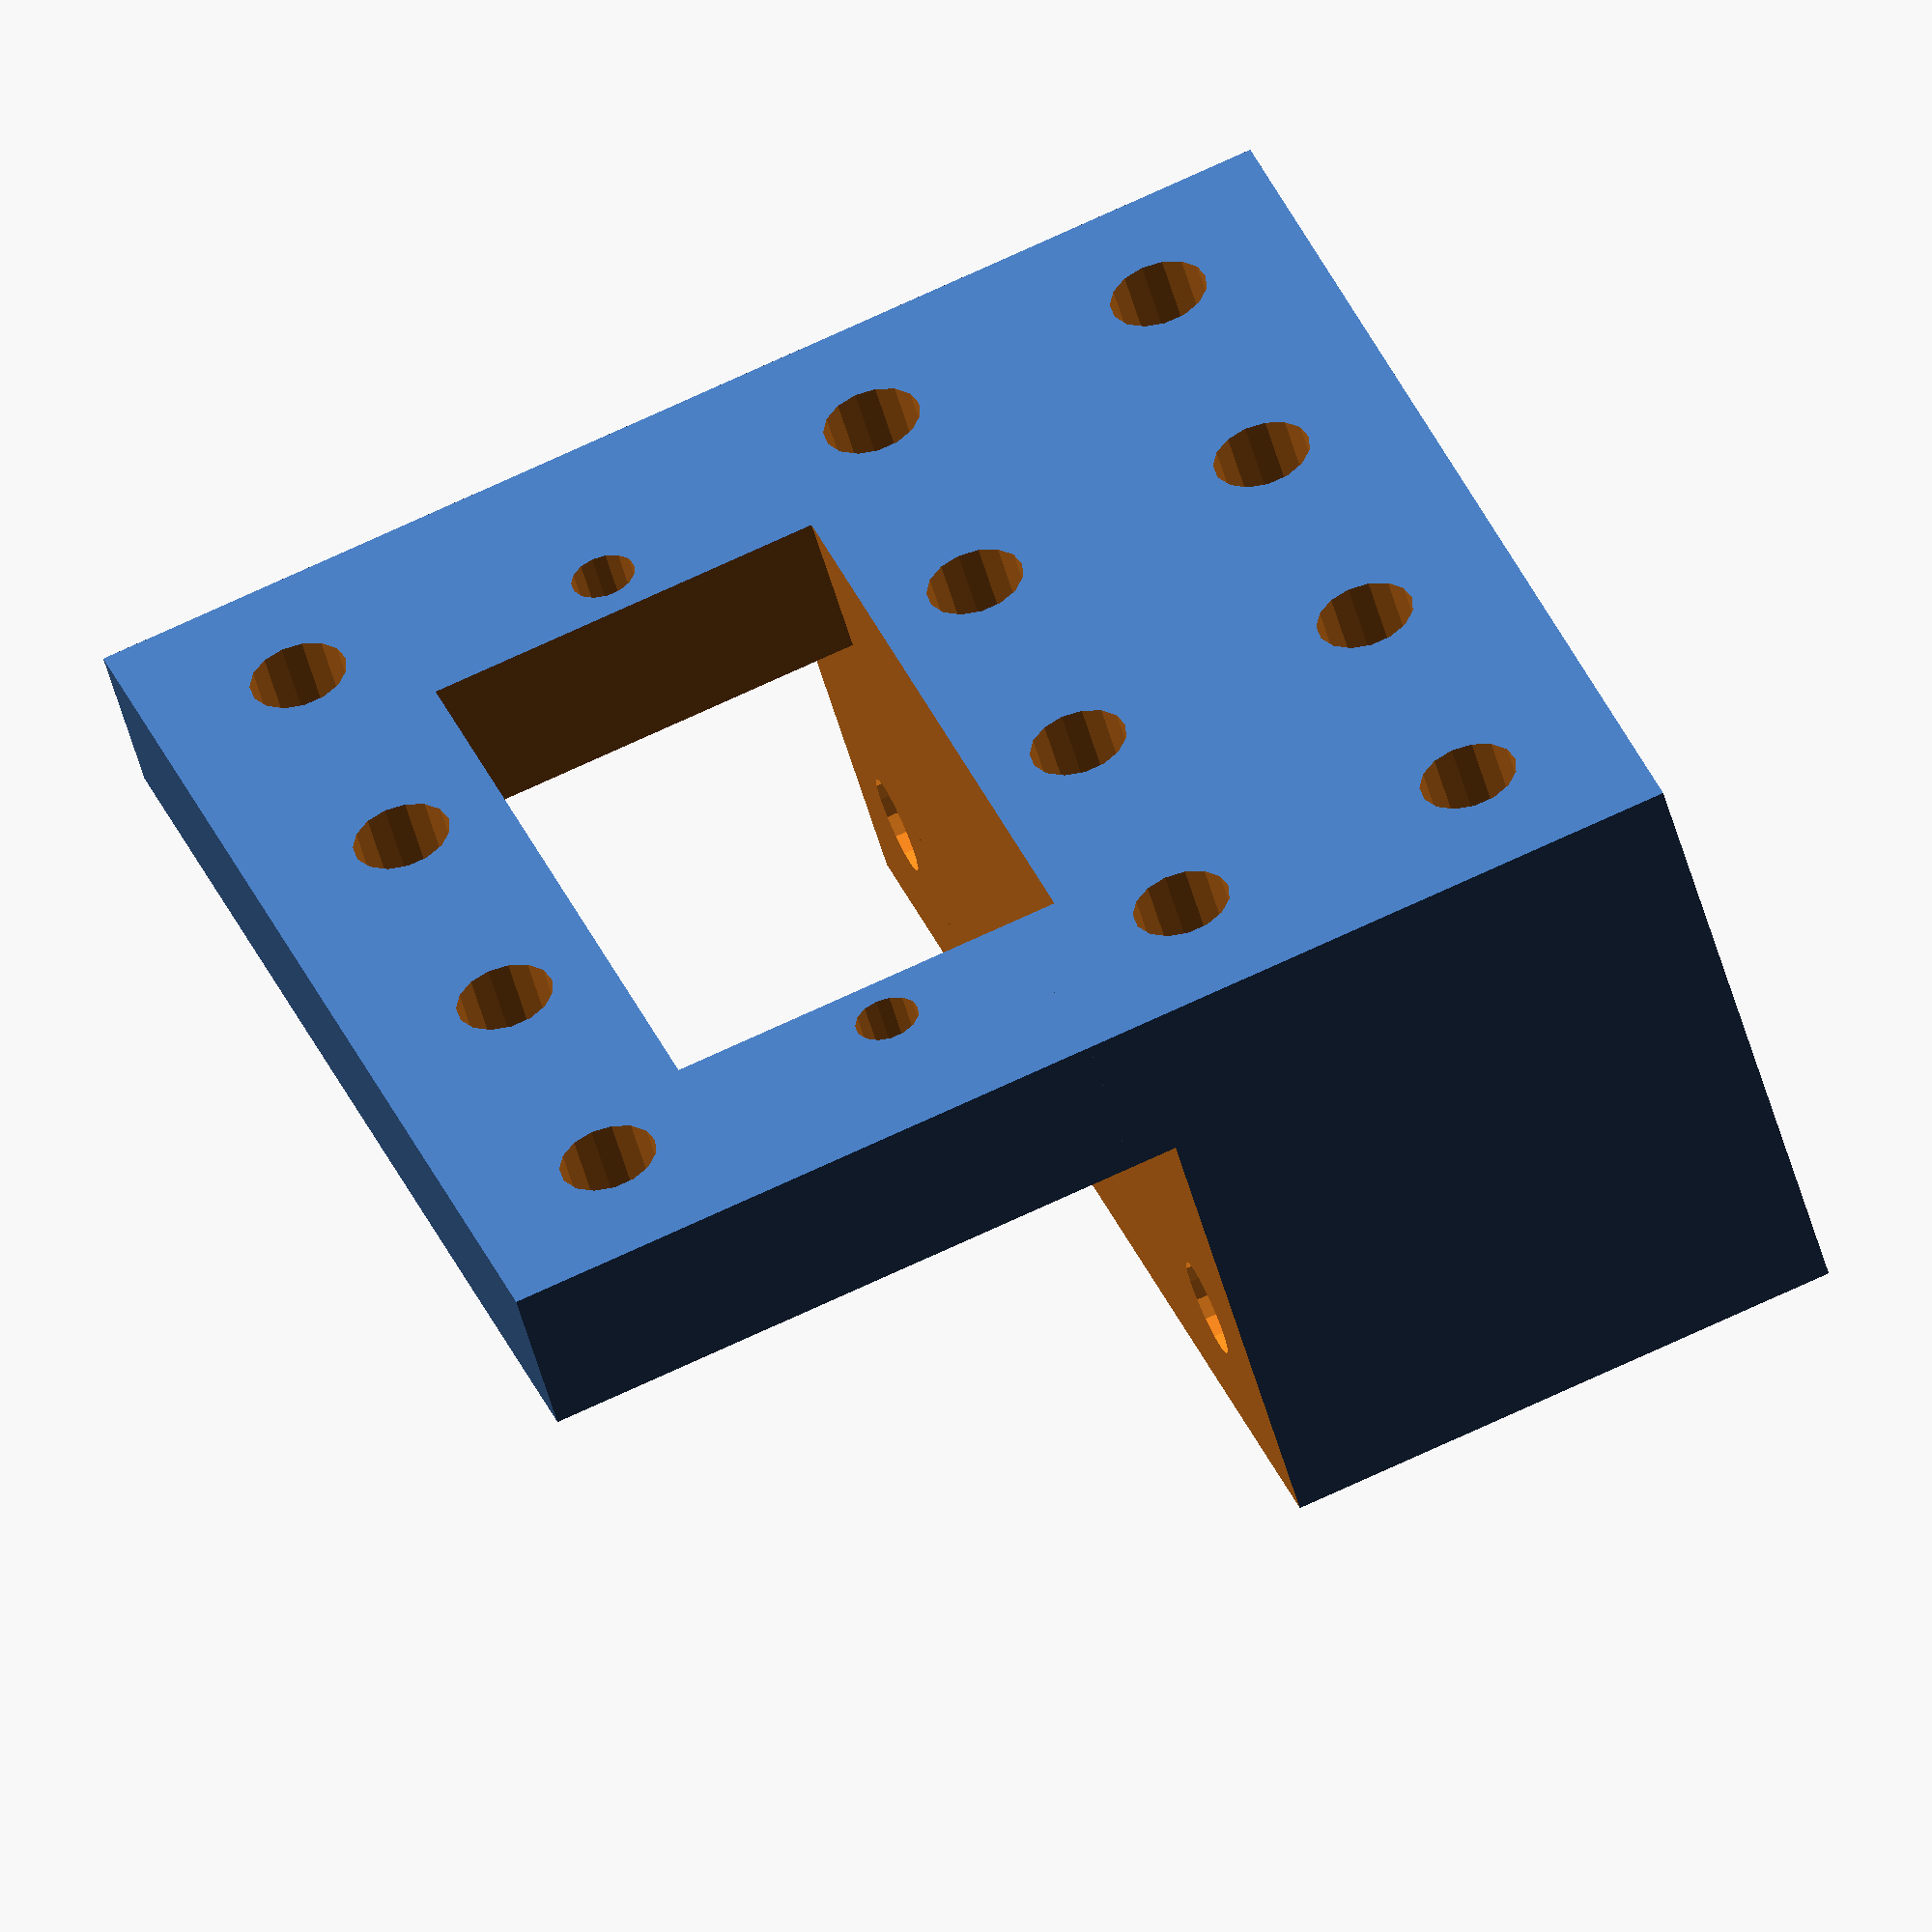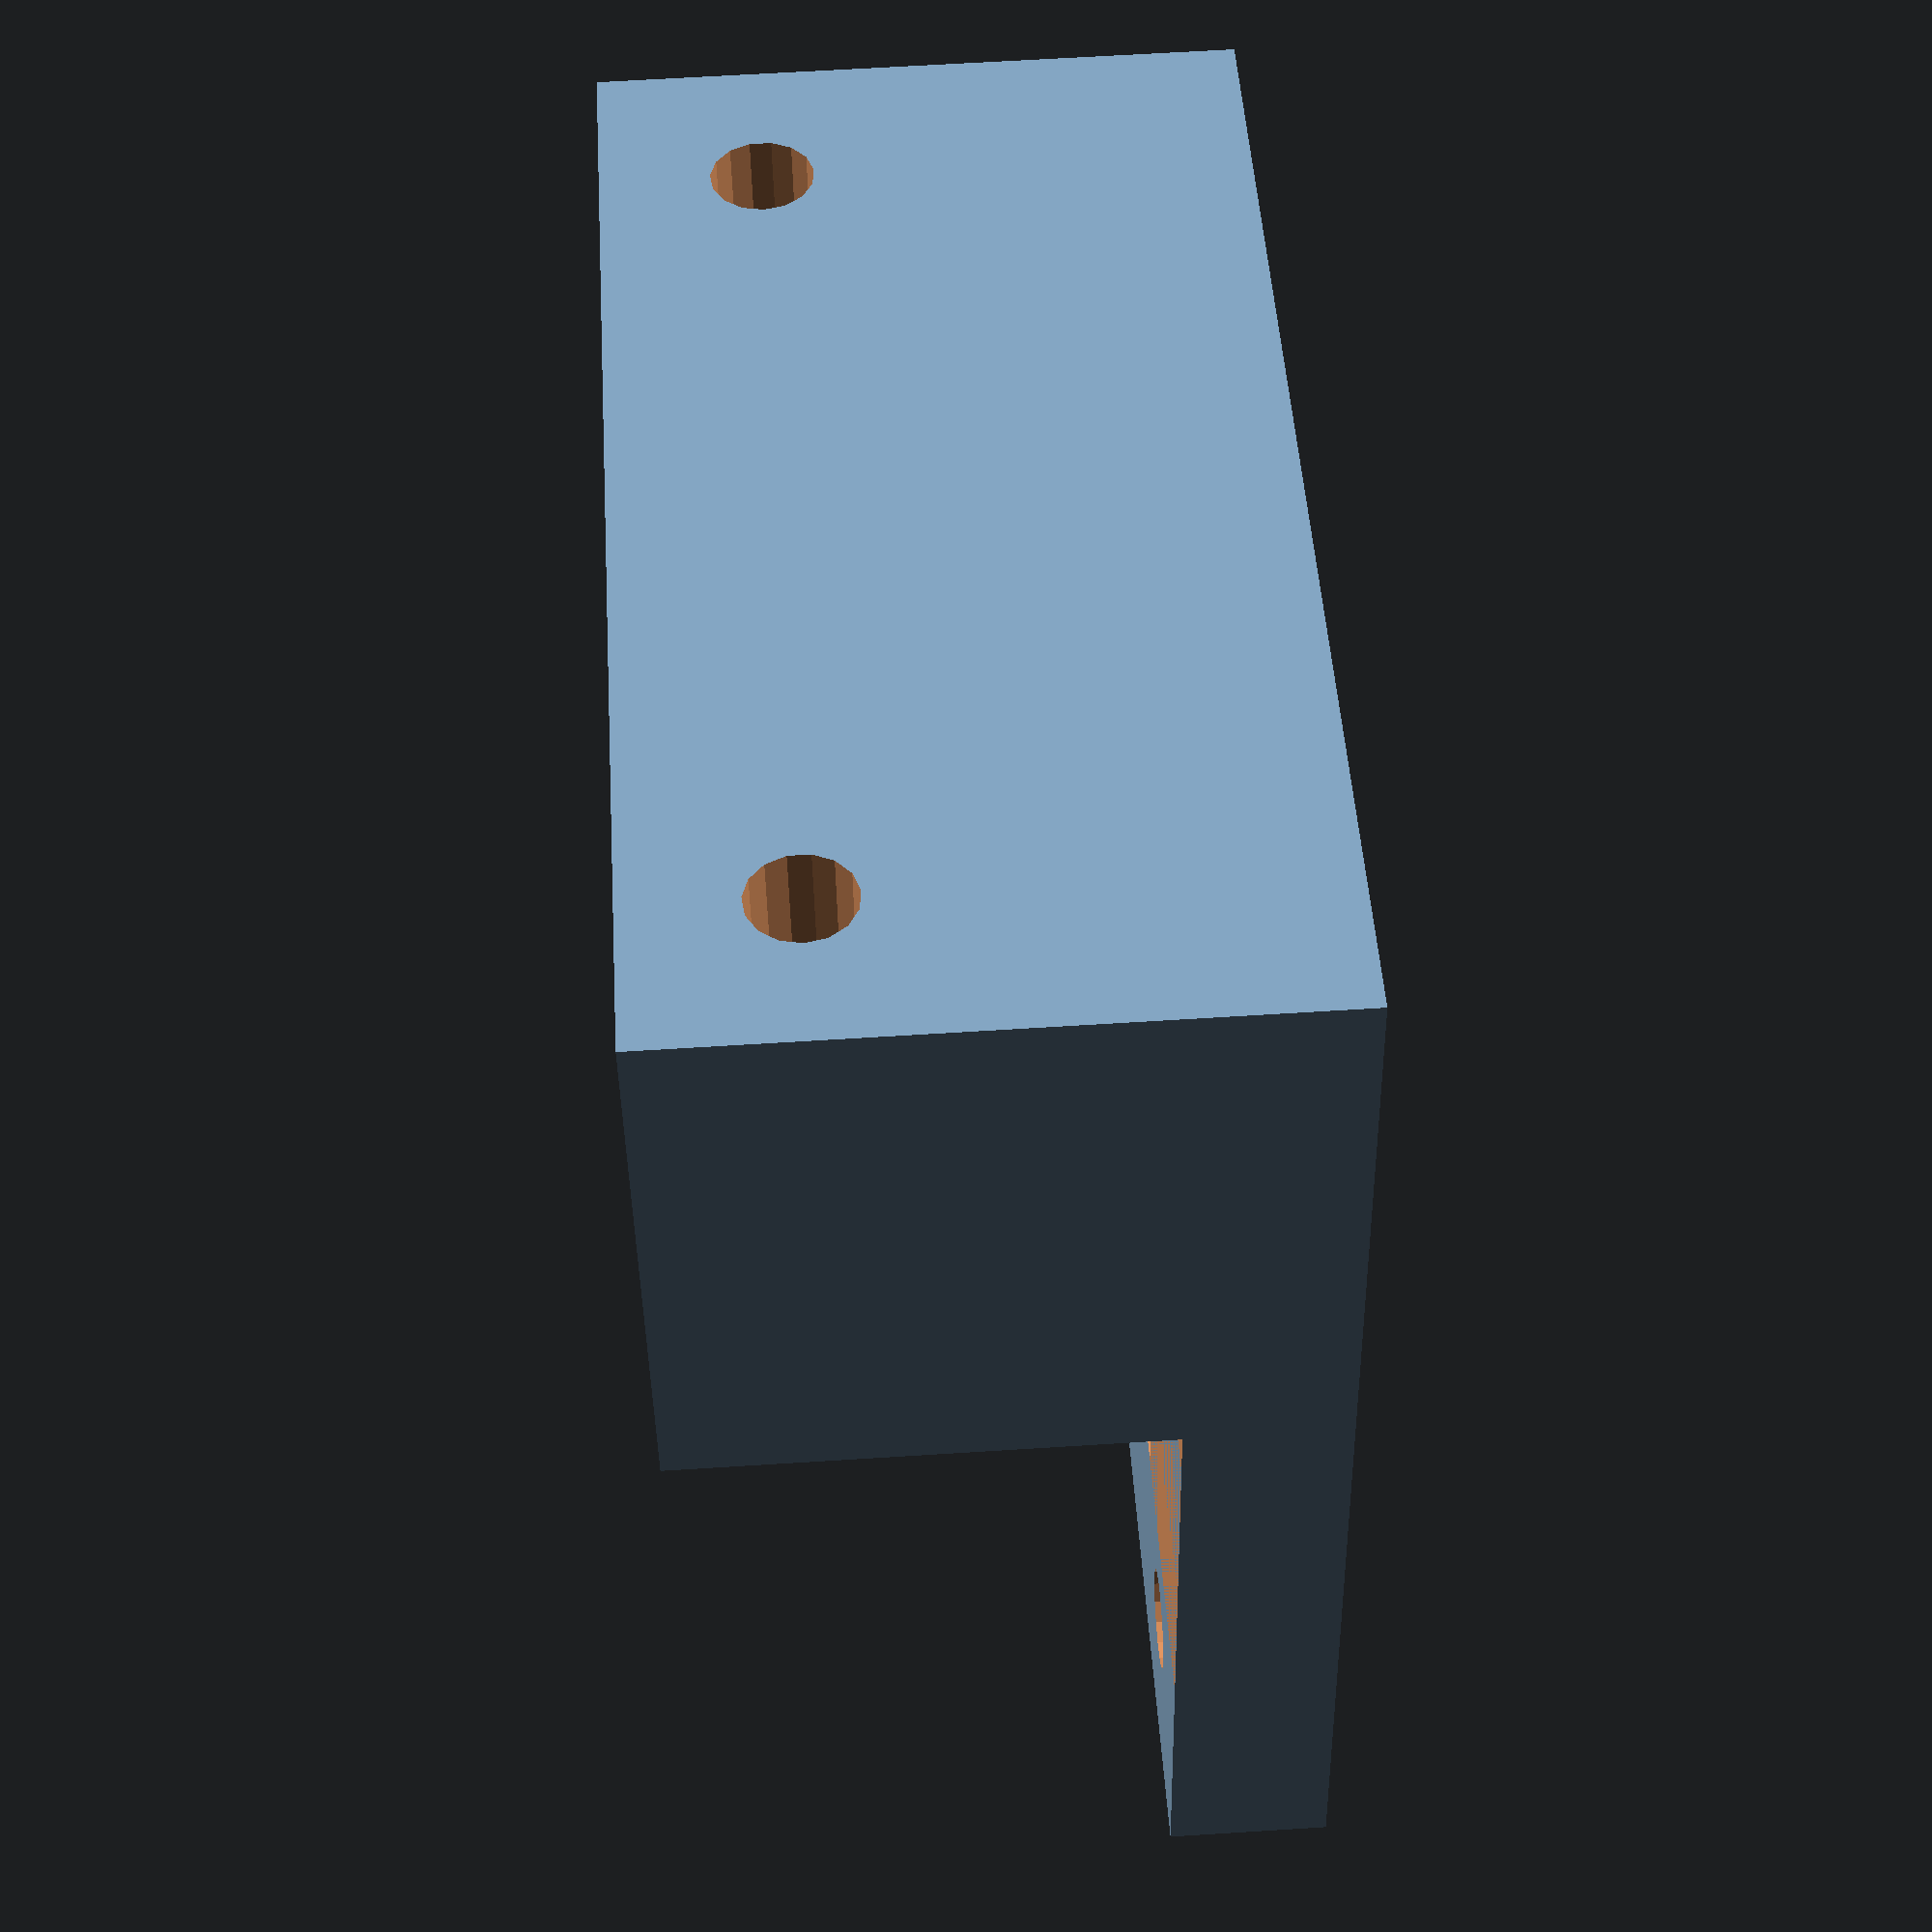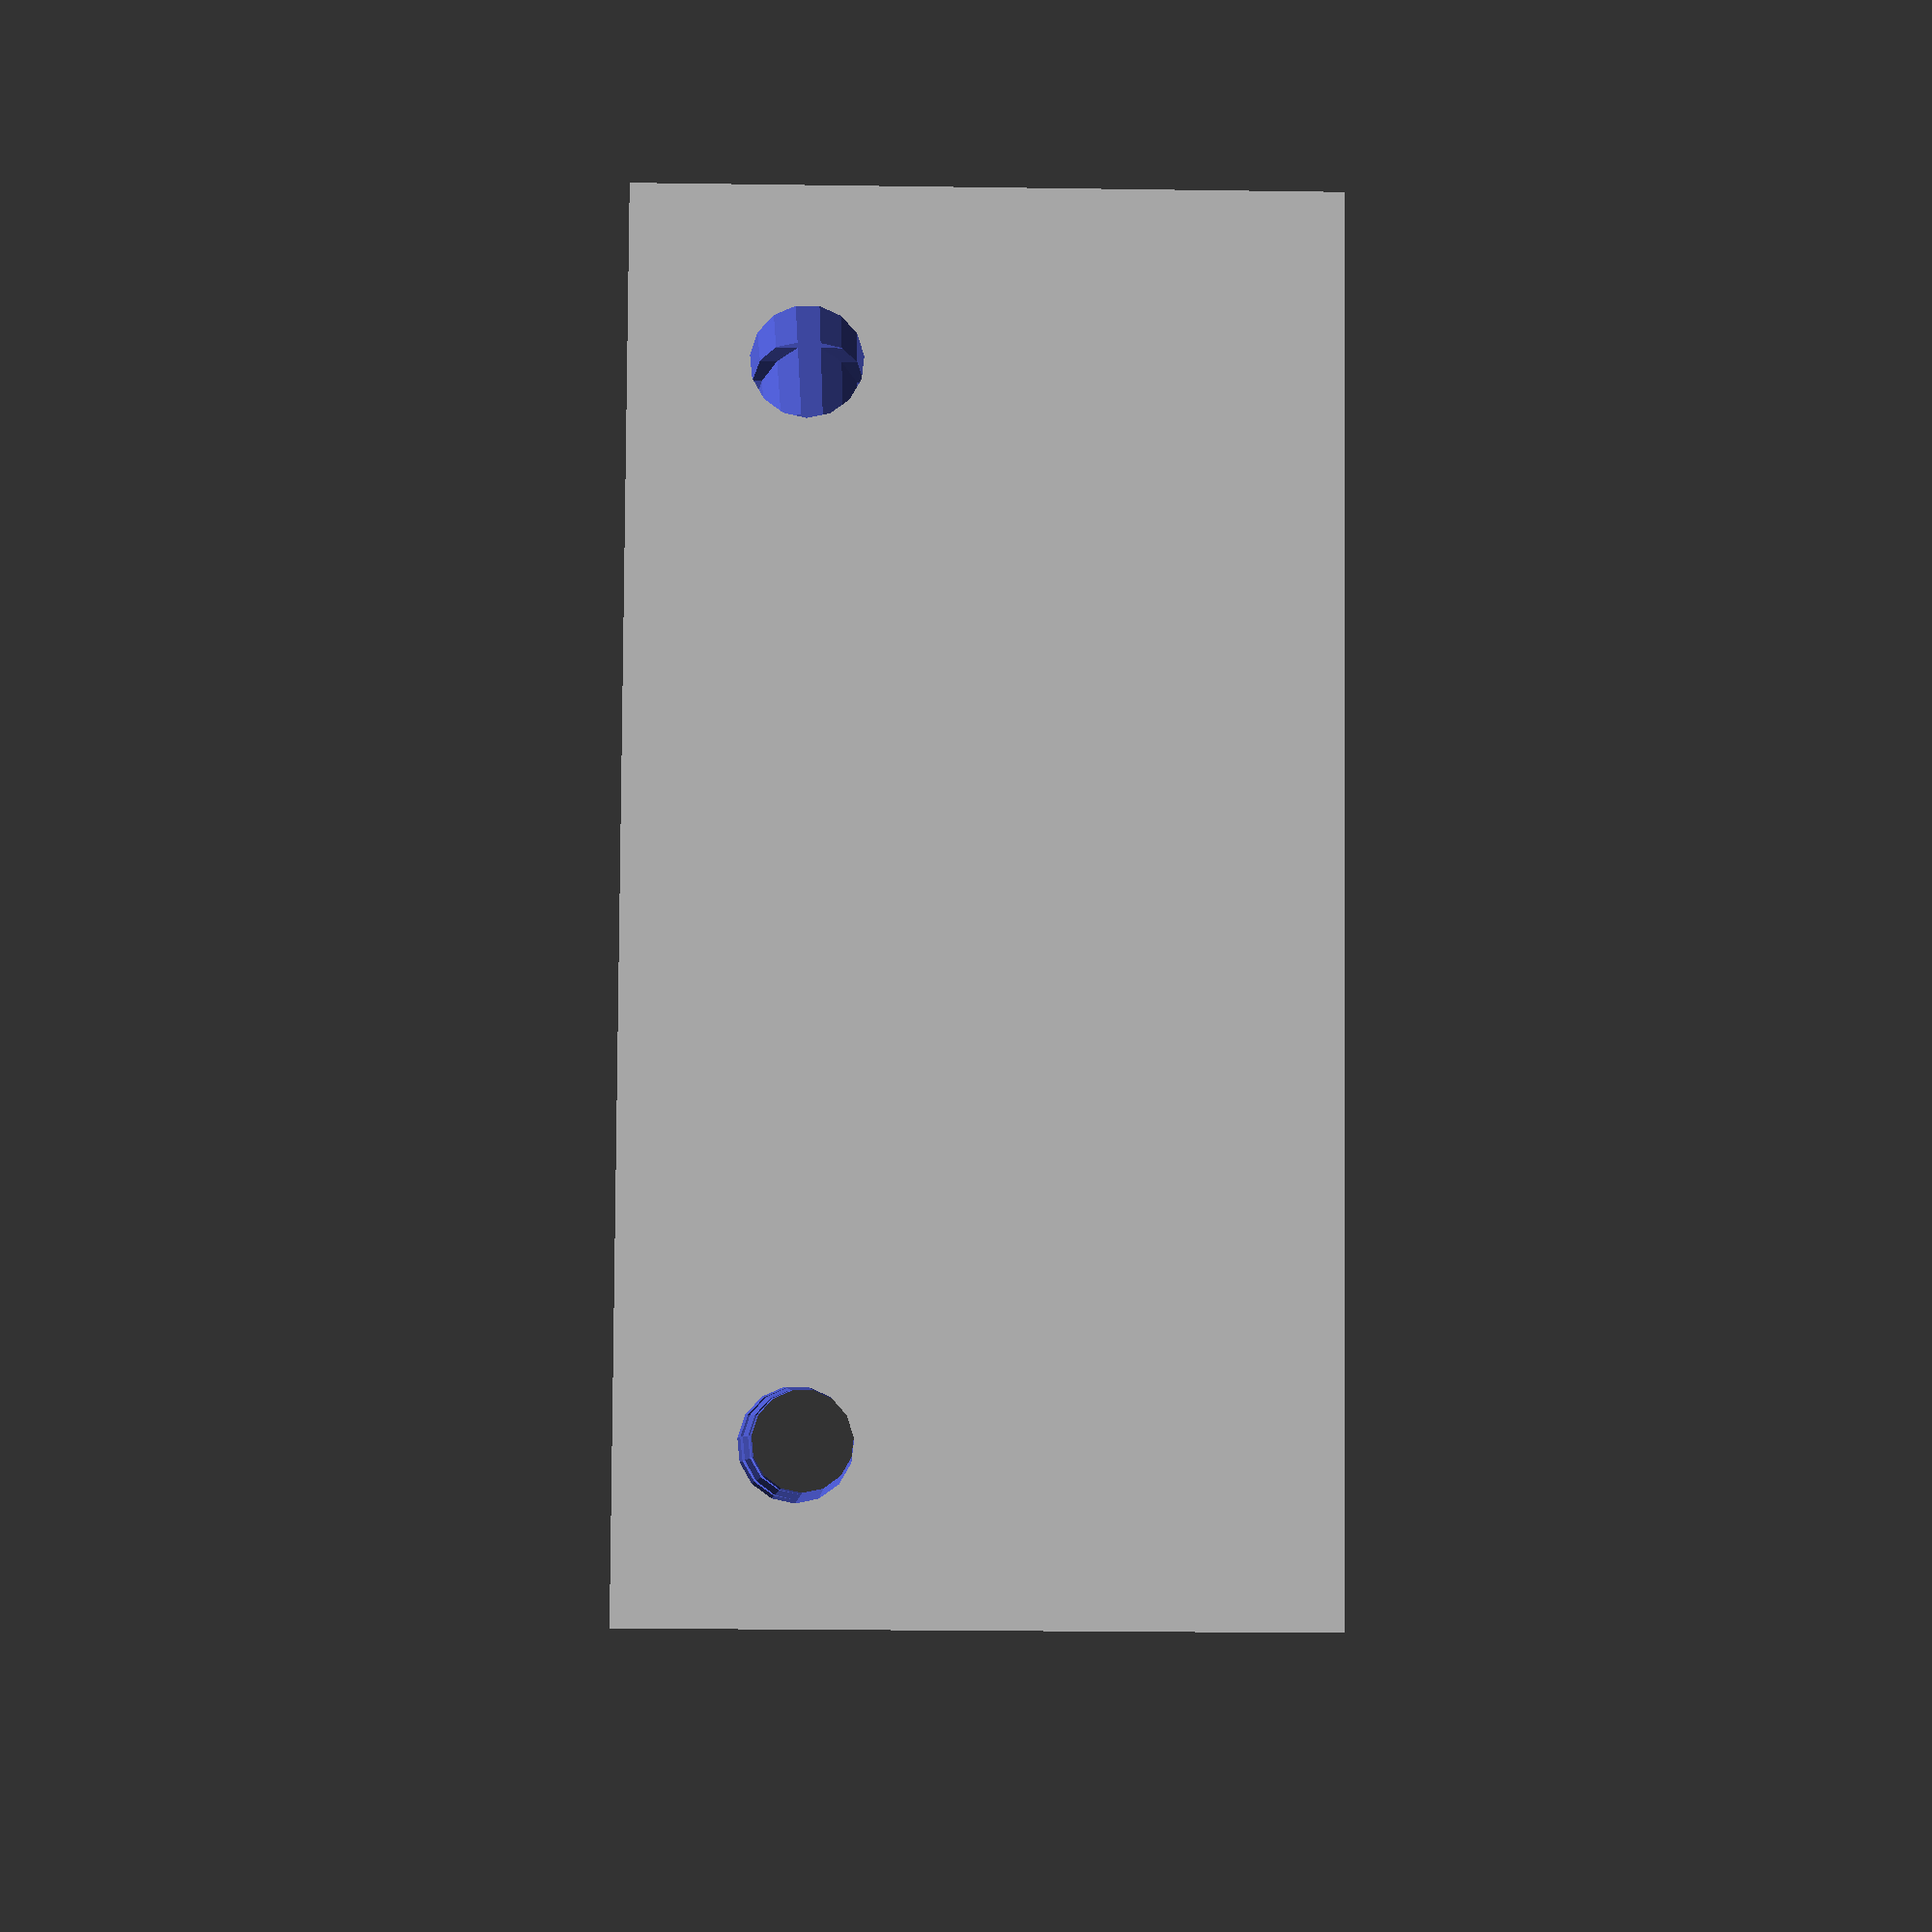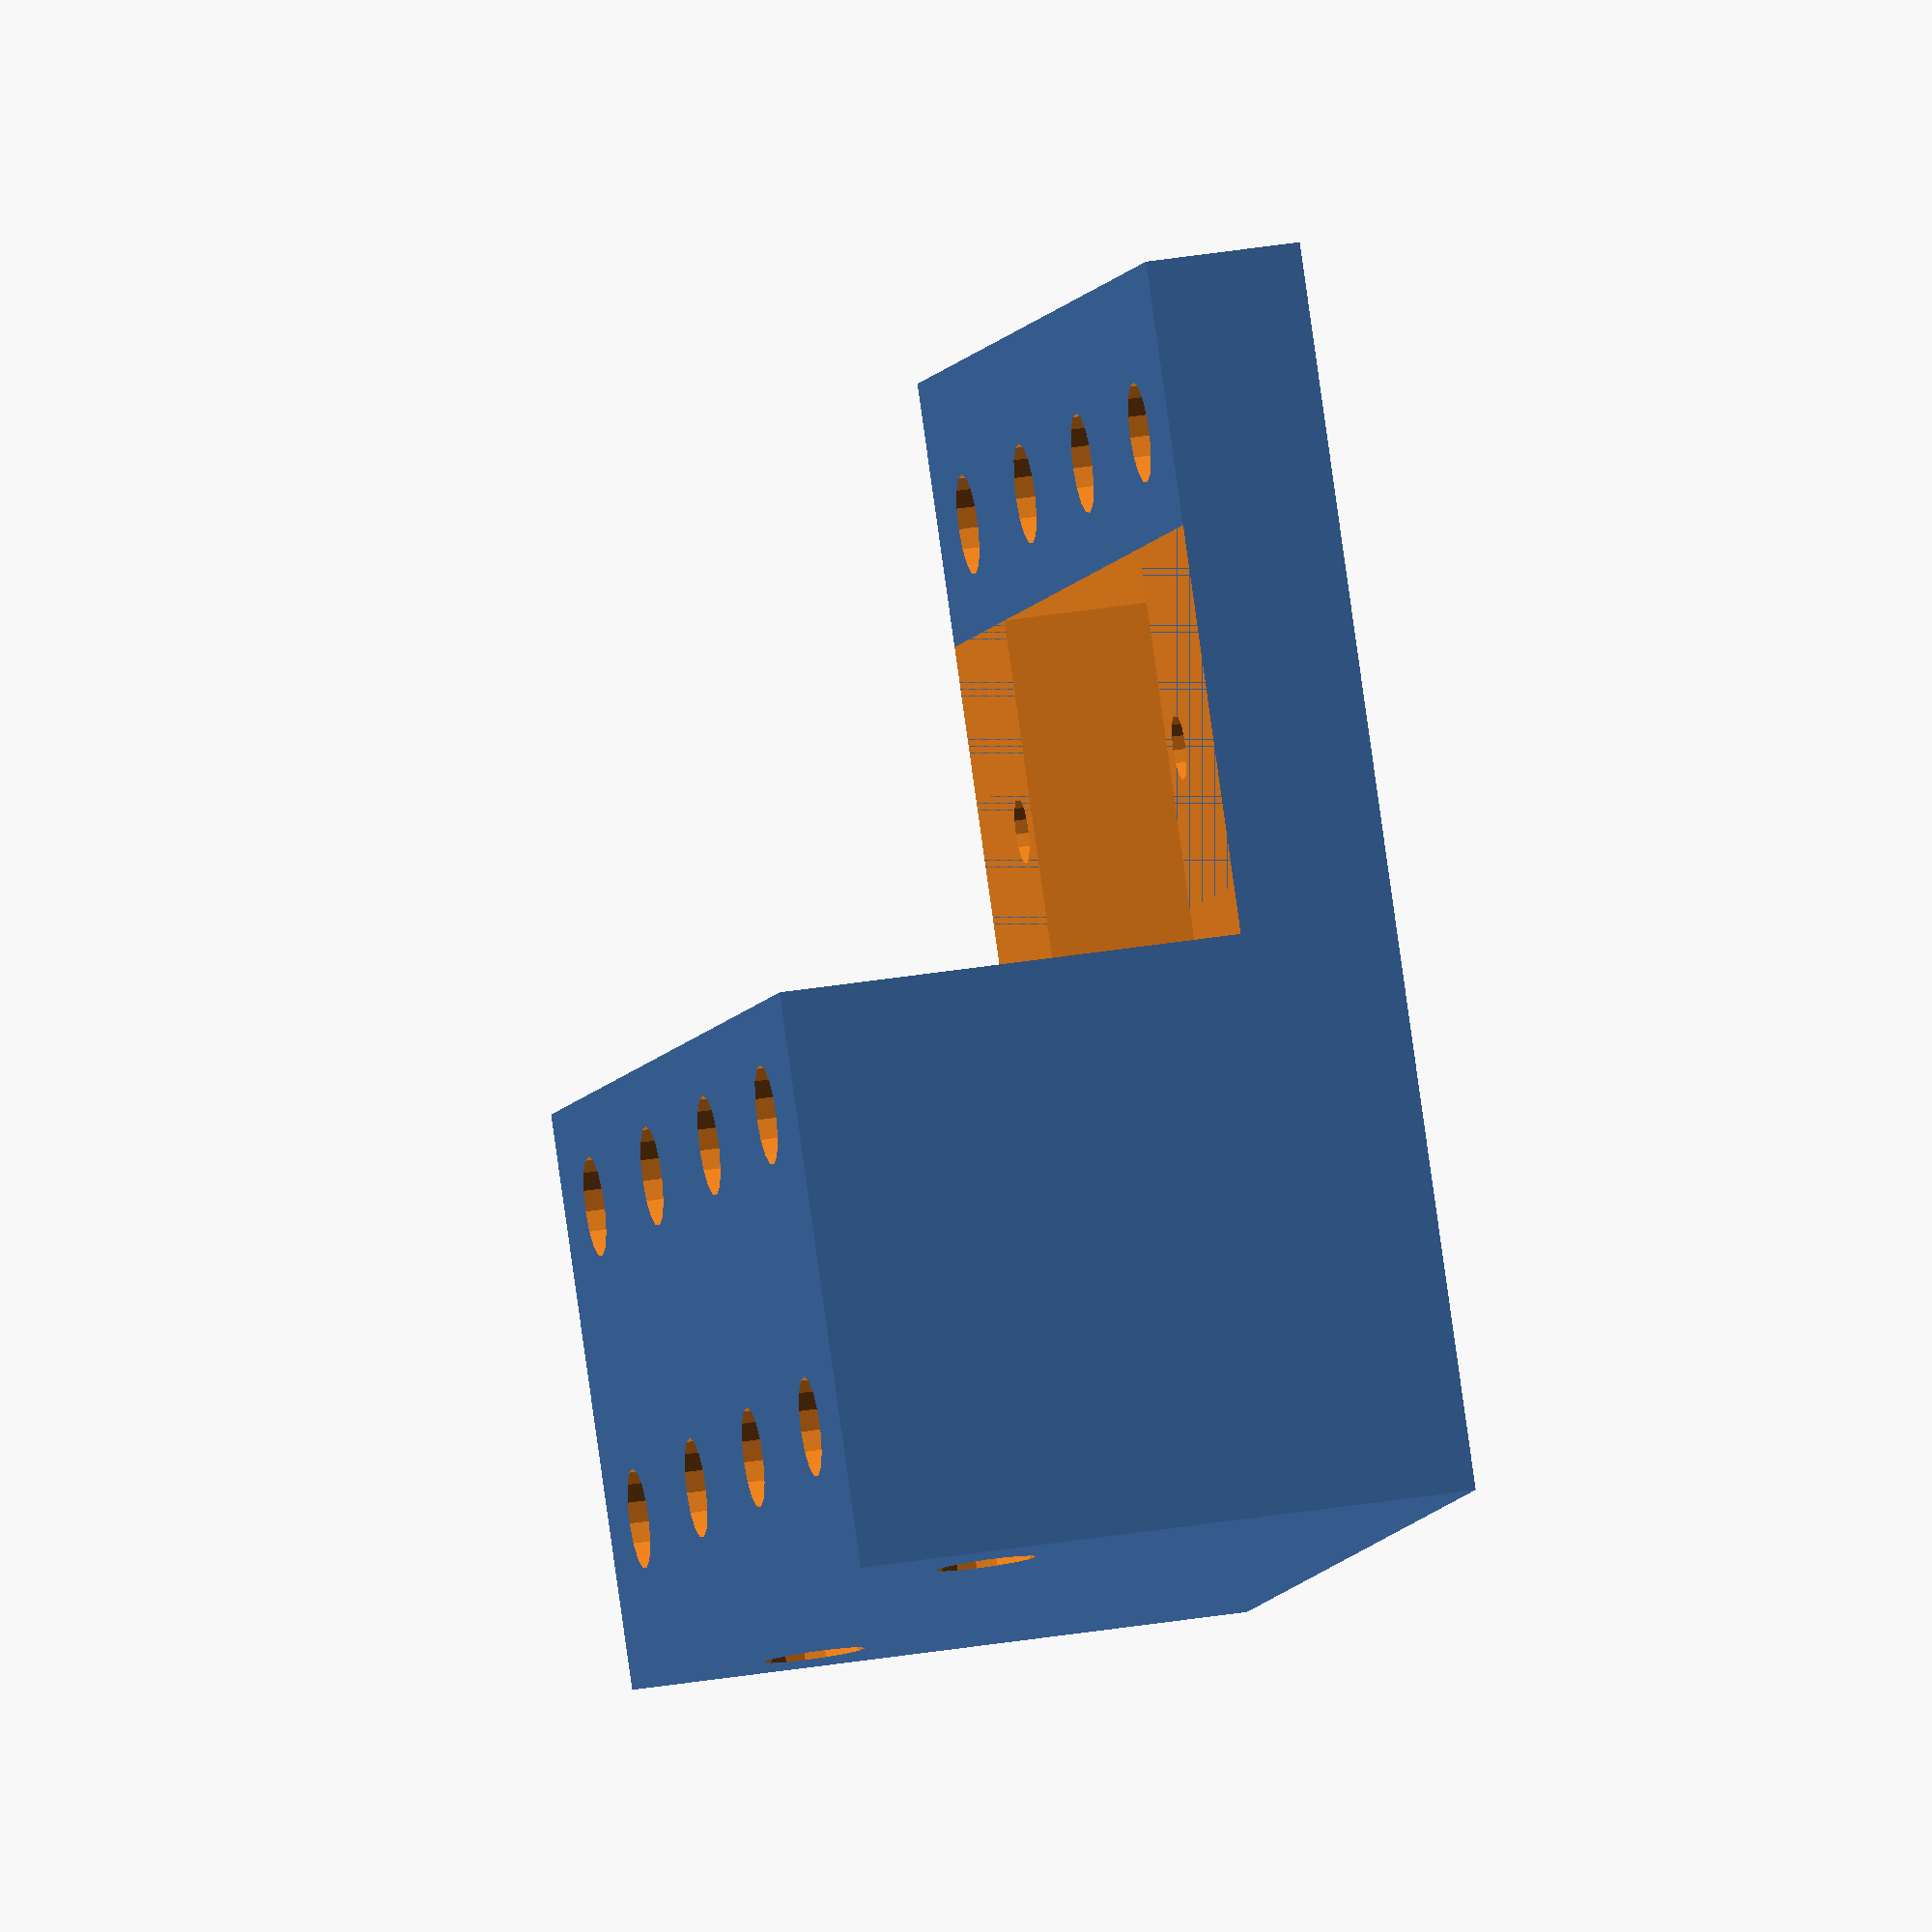
<openscad>
$fn=15;

PLATE_THICKNESS = 5;

SCREW_SPACING = 27.5; //center-to-center dist. between servo mounting holes.

AXLE_POSITION = 8.25; //distance from servo output axis to center of nearest
                      //mounting hole. Aligned to part grid.
SHOW_AXLE_POSITION = false;
                      
SERVO_BOXWIDTH = 12.11;
SERVO_BOXLENGTH = 22.53;

cutout_width = SERVO_BOXWIDTH + 1;
cutout_length = SERVO_BOXLENGTH + 1;
MOUNTHOLE_D = 2.1;

GRIDHOLE_D = 3.2;

N = 4;
M = 4;

P = 3;
Q = 2;

AXLE_X_POS = (P*10)-5;
AXLE_Y_POS = (Q*10)-5;

if(SHOW_AXLE_POSITION == true){
    translate([AXLE_X_POS,AXLE_Y_POS,0]){
        color("red")
        cylinder(h=100,d=2,center=true);
}
}


difference(){
    
    union(){
        cube([N*10,M*10,PLATE_THICKNESS]);
        translate([0,20,0])cube([40,20,20]);
    }
    translate([-1,AXLE_Y_POS-cutout_width/2,PLATE_THICKNESS]){
        cube([100,cutout_width,100]);
    }
    for(i=[0:1]){
        translate([5+i*10*(N-1),0,15])
        rotate(90,[1,0,0])
        cylinder(h=200,d=GRIDHOLE_D,center=true);
    }
    translate([AXLE_X_POS,AXLE_Y_POS,0]){
        
        translate([AXLE_POSITION,0,0]){
            cylinder(d=MOUNTHOLE_D, h=100, center=true);
        }
        translate([AXLE_POSITION - SCREW_SPACING,0,0]){
            cylinder(d=MOUNTHOLE_D, h=100, center=true);
        }
        translate([AXLE_POSITION - (SCREW_SPACING/2),0,0]){
            cube([cutout_length,cutout_width,100], center=true);
        }
    }
    
    for(i = [0:N-1]){
        for(j = [0:M-1]){
            if(!(((i==((AXLE_X_POS-5)/10)-2)&&(j==(AXLE_Y_POS-5)/10))||((i==((AXLE_X_POS-5)/10)+1)&&(j==(AXLE_Y_POS-5)/10)))){
                translate([5+i*10,5+j*10,0]){
                    cylinder(d=GRIDHOLE_D,h=100,center=true);
                }
            }
        }
    }
}
</openscad>
<views>
elev=232.0 azim=109.8 roll=344.8 proj=o view=solid
elev=297.7 azim=346.1 roll=86.3 proj=p view=wireframe
elev=202.7 azim=287.4 roll=91.4 proj=p view=solid
elev=327.3 azim=142.4 roll=76.8 proj=o view=solid
</views>
